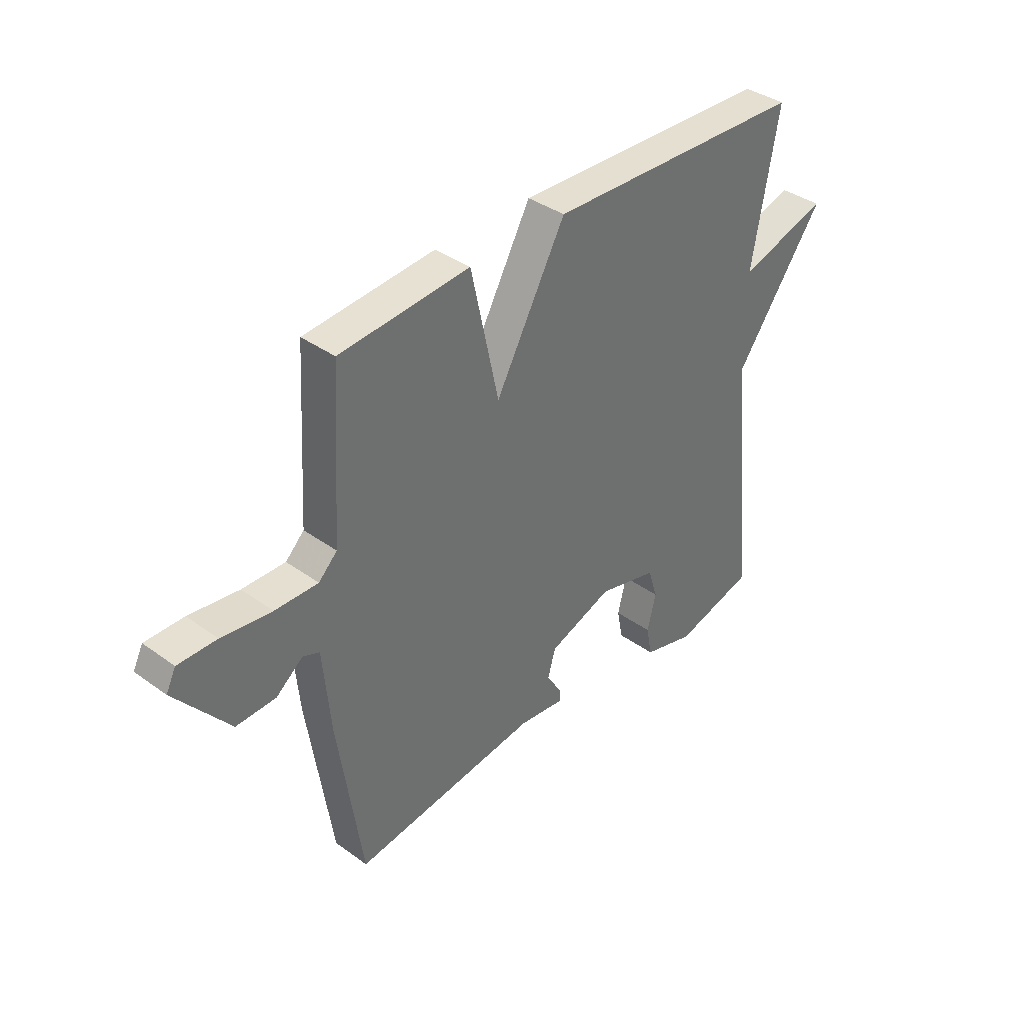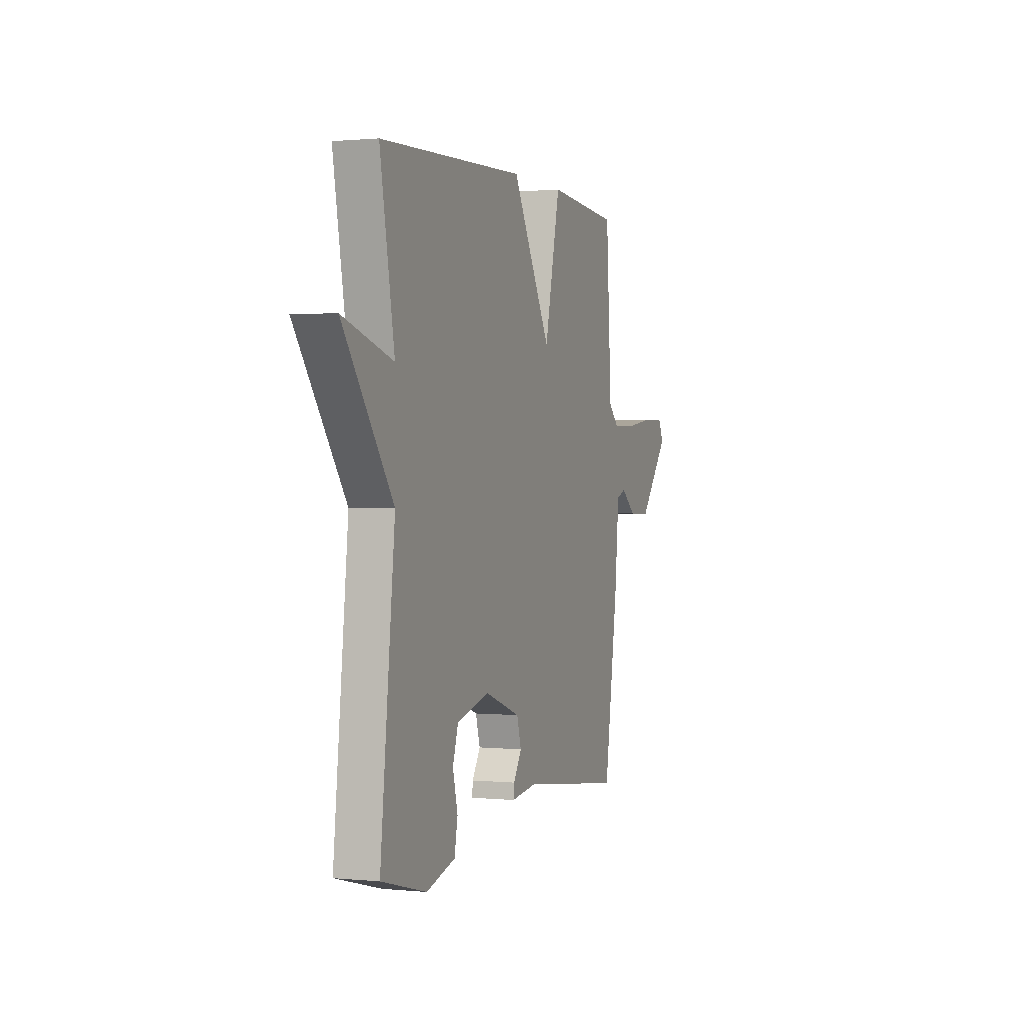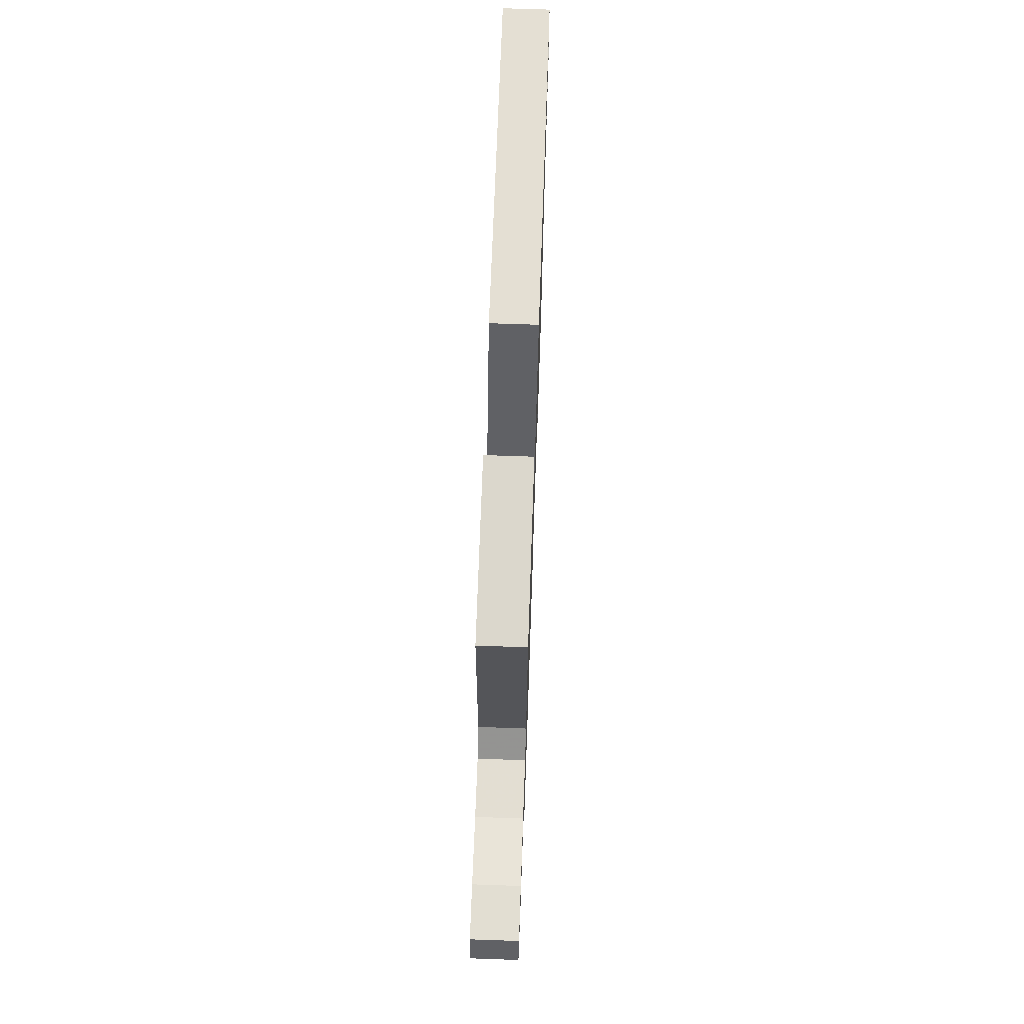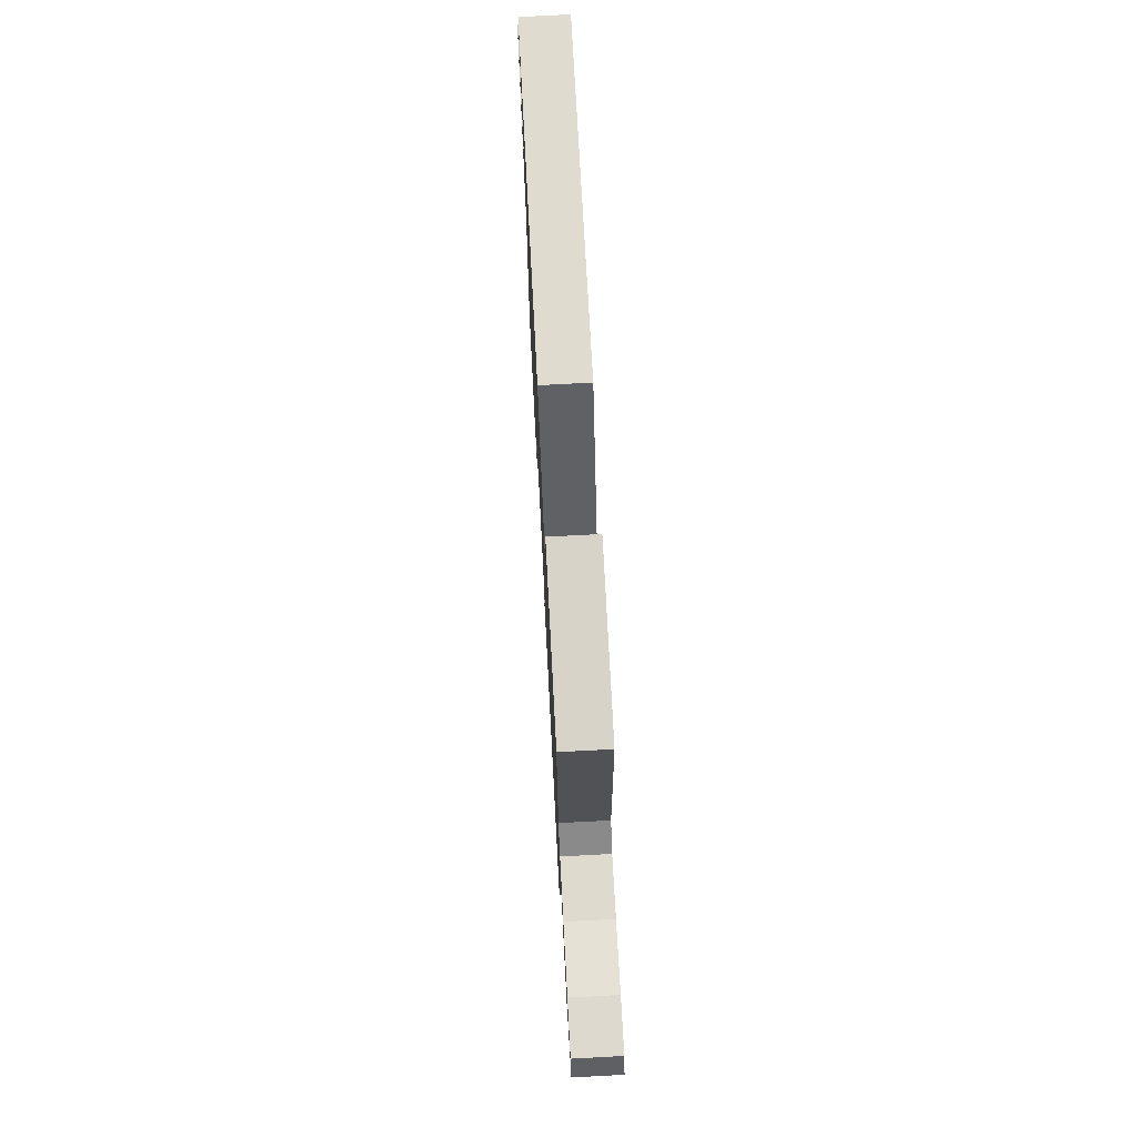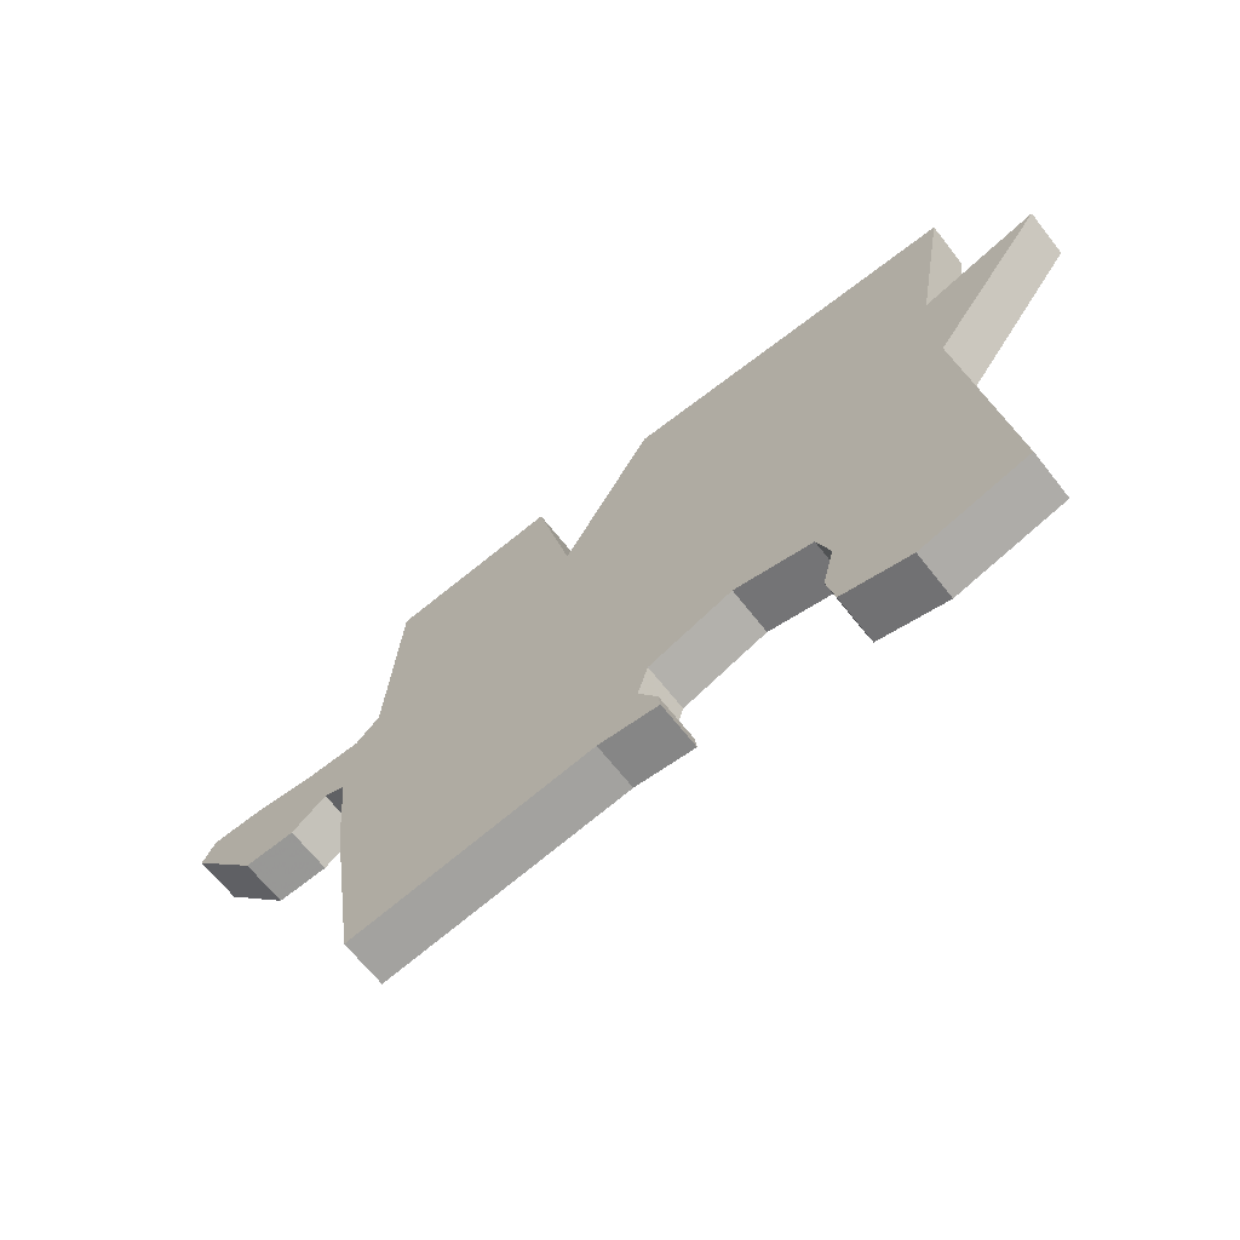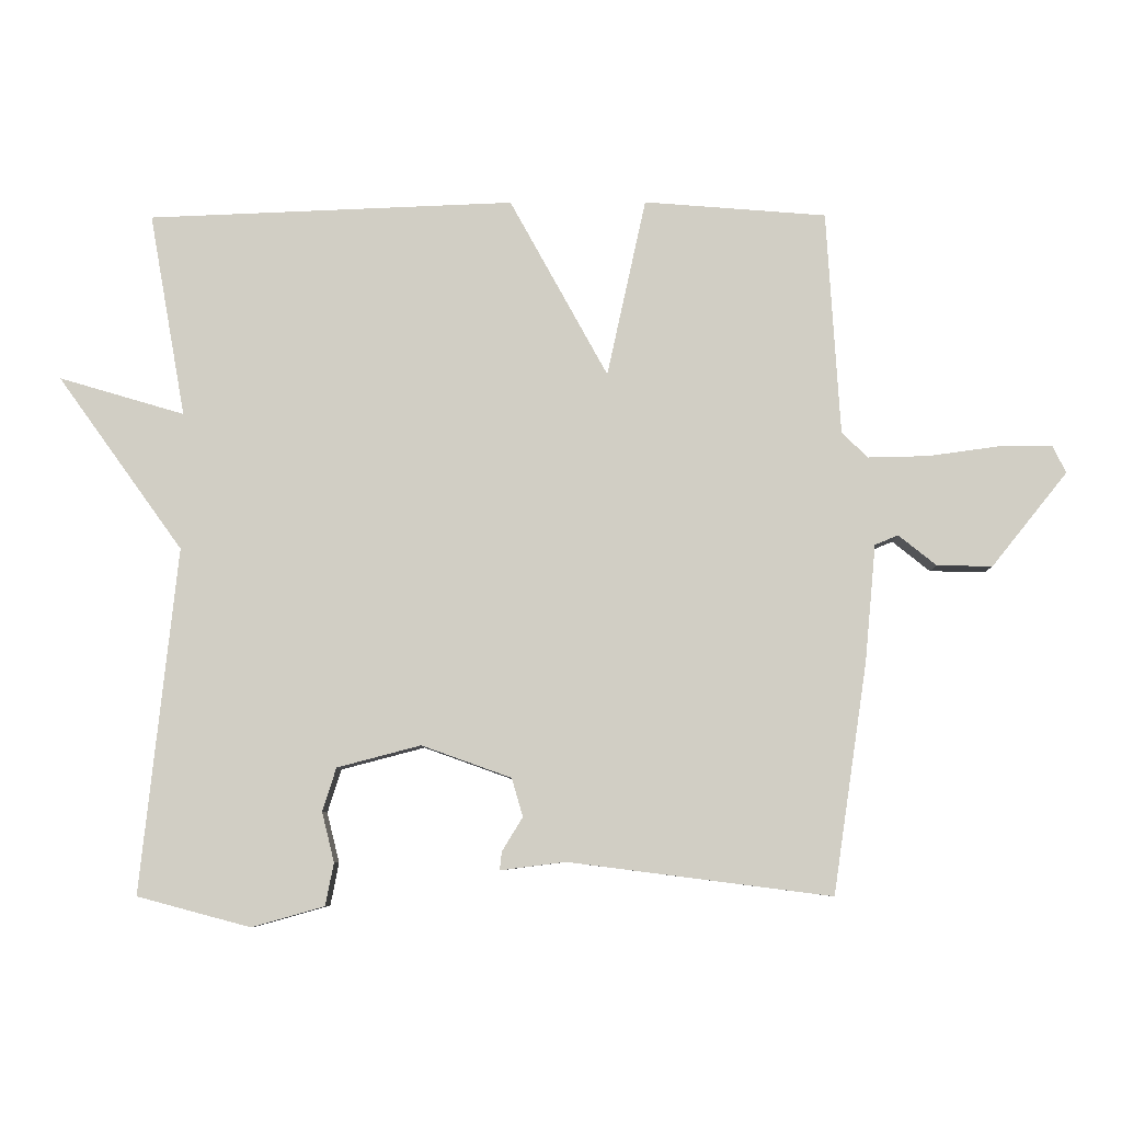
<metadata>
{"format":"obj","ext":"obj","renderer":"f3d","projection":"perspective","resolution":1024,"background":"white","views":[{"elev":38.0,"azim":132.6,"up":"+Z"},{"elev":1.0,"azim":-69.7,"up":"+Z"},{"elev":68.7,"azim":92.0,"up":"+Z"},{"elev":72.5,"azim":87.0,"up":"+Z"},{"elev":-67.4,"azim":-141.7,"up":"+Z"},{"elev":-7.3,"azim":0.7,"up":"+Z"}]}
</metadata>
<code>
v 0.5 0.07 -0.5
v 0.116 0.07 -0.451
v 0.021 0.07 -0.463
v 0.024 0.07 -0.436
v 0.054 0.07 -0.387
v 0.038 0.07 -0.331
v -0.093 0.07 -0.284
v -0.215 0.07 -0.316
v -0.235 0.07 -0.379
v -0.217 0.07 -0.452
v -0.229 0.07 -0.514
v -0.335 0.07 -0.544
v -0.5 0.07 -0.5
v -0.447 0.07 0.003
v -0.63 0.07 0.257
v -0.447 0.07 0.203
v -0.5 0.07 0.5
v 0.034 0.07 0.521
v 0.177 0.07 0.261
v 0.234 0.07 0.521
v 0.5 0.07 0.5
v 0.52 0.07 0.173
v 0.558 0.07 0.136
v 0.646 0.07 0.138
v 0.748 0.07 0.152
v 0.827 0.07 0.153
v 0.847 0.07 0.113
v 0.736 0.07 -0.025
v 0.655 0.07 -0.023
v 0.6 0.07 0.021
v 0.566 0.07 0.007
v 0.55 0.07 -0.164
v 0.5 0 -0.5
v 0.116 0 -0.451
v 0.021 0 -0.463
v 0.024 0 -0.436
v 0.054 0 -0.387
v 0.038 0 -0.331
v -0.093 0 -0.284
v -0.215 0 -0.316
v -0.235 0 -0.379
v -0.217 0 -0.452
v -0.229 0 -0.514
v -0.335 0 -0.544
v -0.5 0 -0.5
v -0.447 0 0.003
v -0.63 0 0.257
v -0.447 0 0.203
v -0.5 0 0.5
v 0.034 0 0.521
v 0.177 0 0.261
v 0.234 0 0.521
v 0.5 0 0.5
v 0.52 0 0.173
v 0.558 0 0.136
v 0.646 0 0.138
v 0.748 0 0.152
v 0.827 0 0.153
v 0.847 0 0.113
v 0.736 0 -0.025
v 0.655 0 -0.023
v 0.6 0 0.021
v 0.566 0 0.007
v 0.55 0 -0.164
f 31 32 1 2
f 28 29 30
f 27 28 30
f 26 27 30
f 25 26 30
f 24 25 30
f 23 24 30 31
f 3 4 5
f 2 3 5
f 31 2 5
f 23 31 5
f 22 23 5
f 21 22 5
f 20 21 5
f 19 20 5
f 16 17 18 19
f 14 15 16
f 14 16 19
f 12 13 14
f 11 12 14
f 10 11 14
f 9 10 14
f 8 9 14
f 7 8 14 19
f 6 7 19
f 5 6 19
f 34 33 64 63
f 62 61 60
f 62 60 59
f 62 59 58
f 62 58 57
f 62 57 56
f 63 62 56 55
f 37 36 35
f 37 35 34
f 37 34 63
f 37 63 55
f 37 55 54
f 37 54 53
f 37 53 52
f 37 52 51
f 51 50 49 48
f 48 47 46
f 51 48 46
f 46 45 44
f 46 44 43
f 46 43 42
f 46 42 41
f 46 41 40
f 51 46 40 39
f 51 39 38
f 51 38 37
f 1 33 34 2
f 2 34 35 3
f 3 35 36 4
f 4 36 37 5
f 5 37 38 6
f 6 38 39 7
f 7 39 40 8
f 8 40 41 9
f 9 41 42 10
f 10 42 43 11
f 11 43 44 12
f 12 44 45 13
f 13 45 46 14
f 14 46 47 15
f 15 47 48 16
f 16 48 49 17
f 17 49 50 18
f 18 50 51 19
f 19 51 52 20
f 20 52 53 21
f 21 53 54 22
f 22 54 55 23
f 23 55 56 24
f 24 56 57 25
f 25 57 58 26
f 26 58 59 27
f 27 59 60 28
f 28 60 61 29
f 29 61 62 30
f 30 62 63 31
f 31 63 64 32
f 32 64 33 1

</code>
